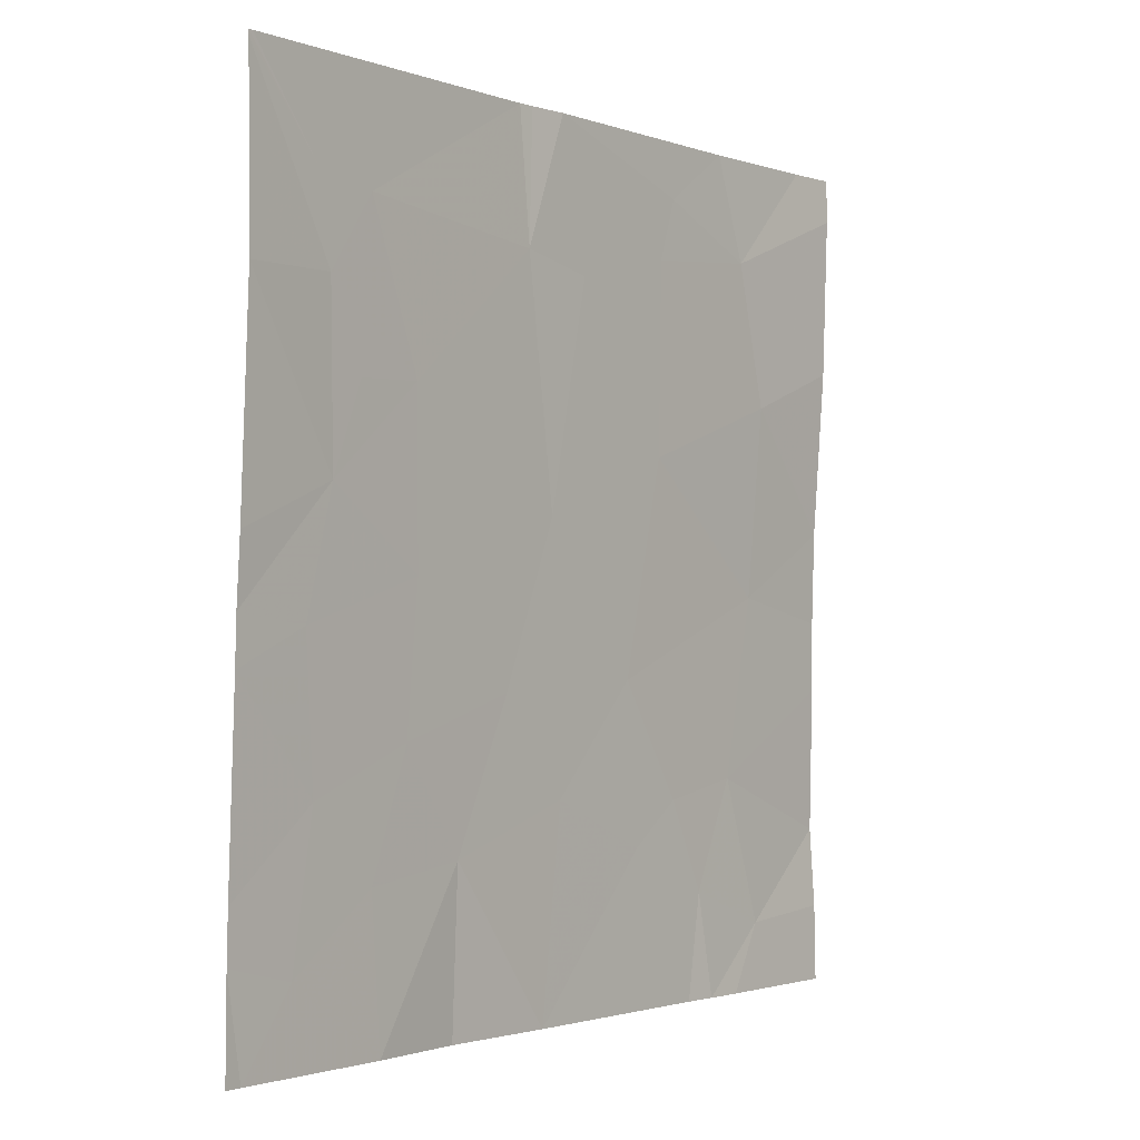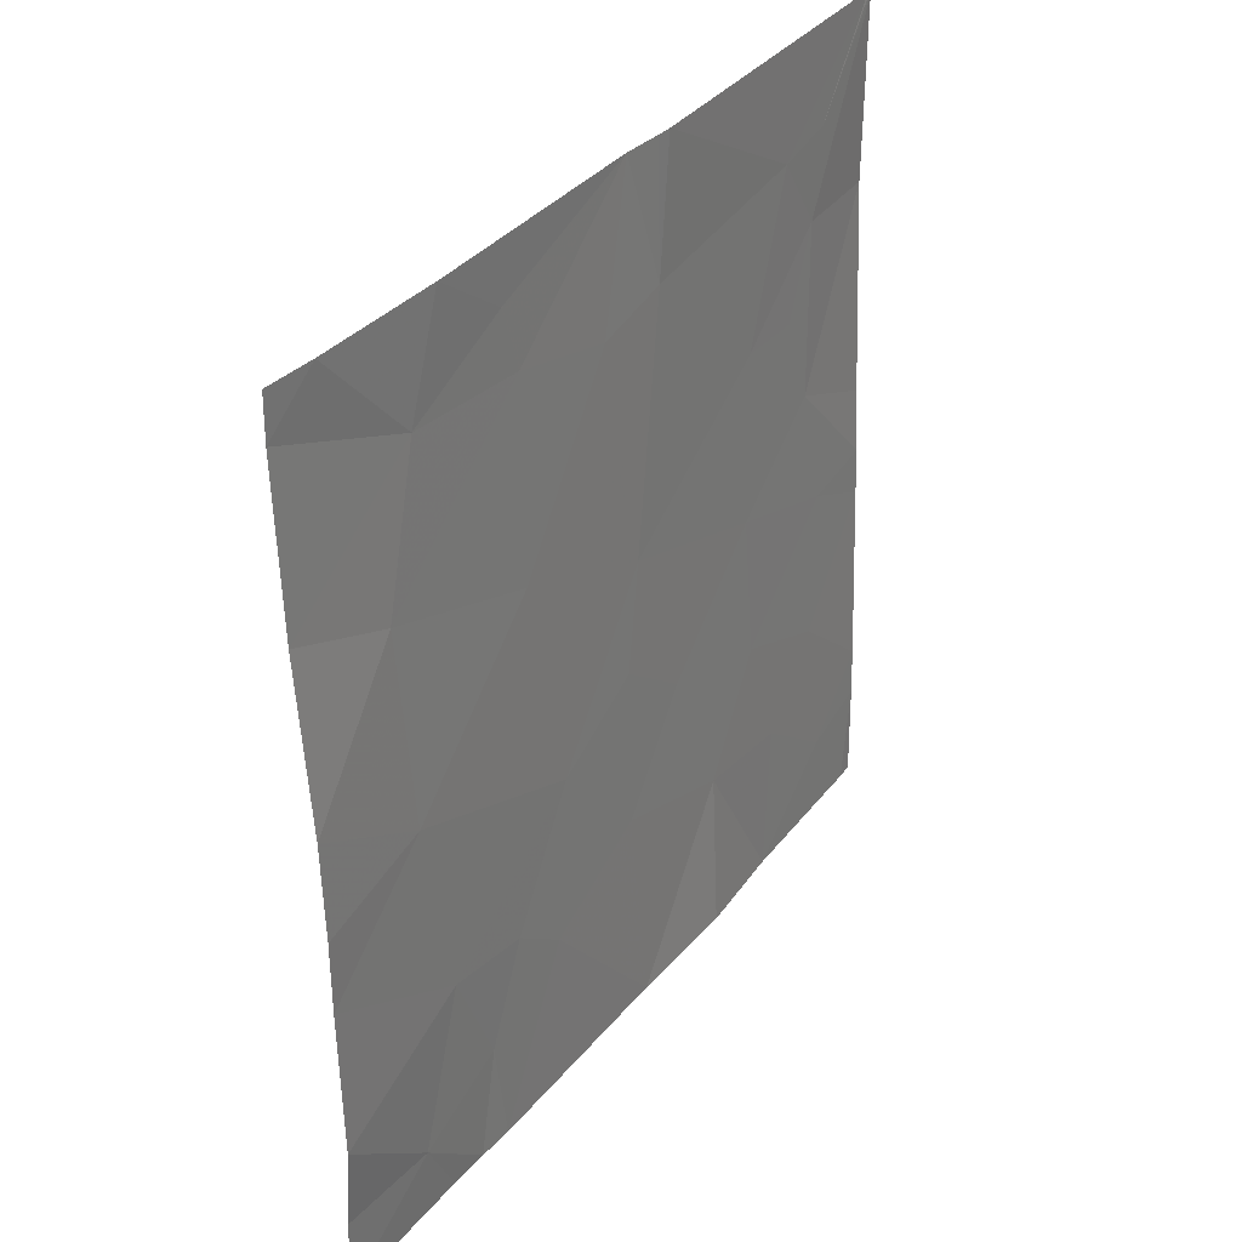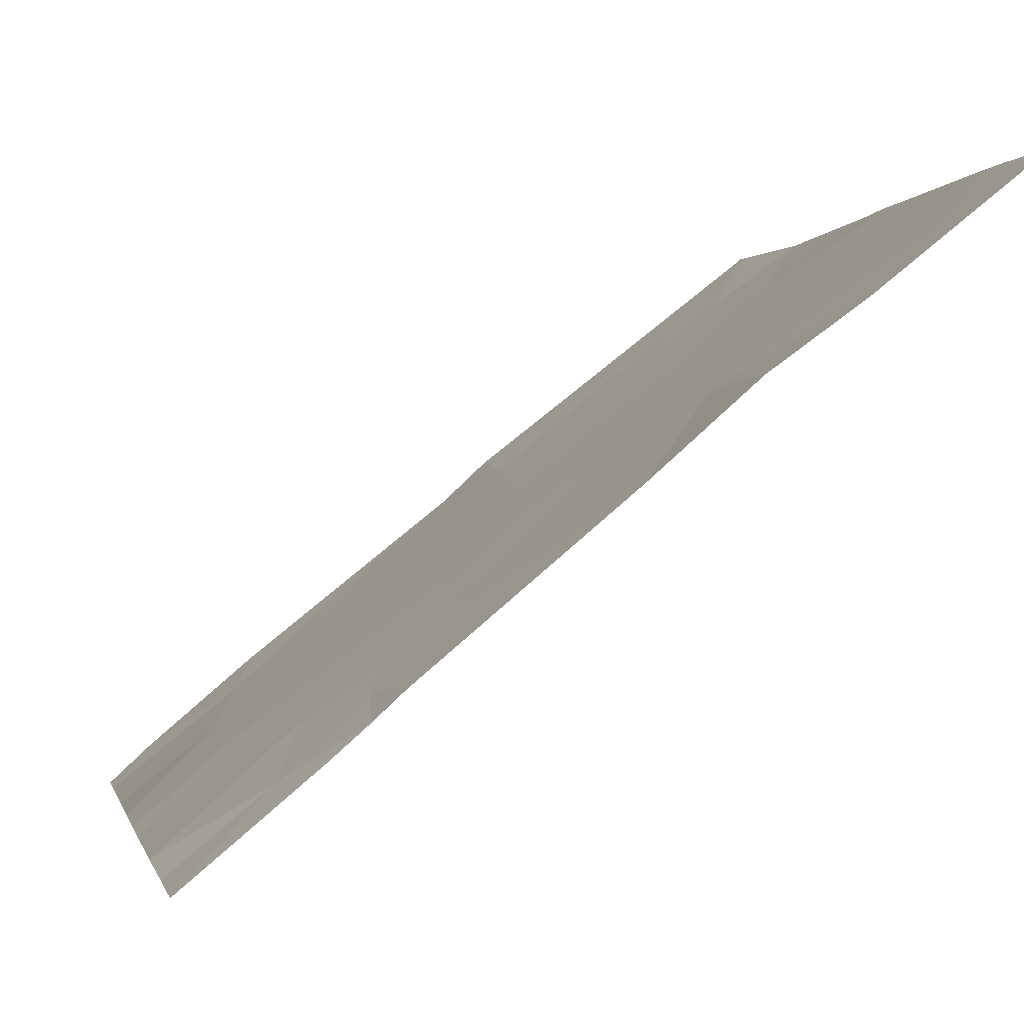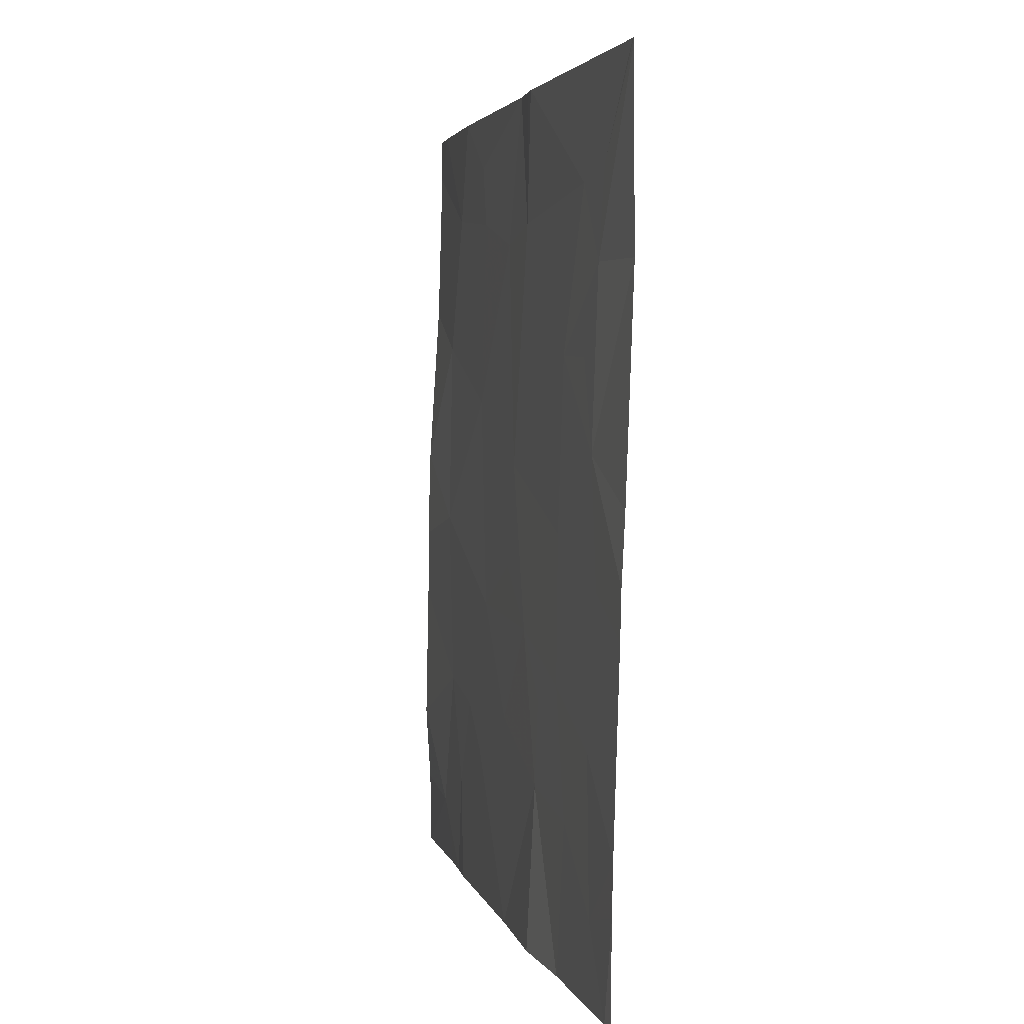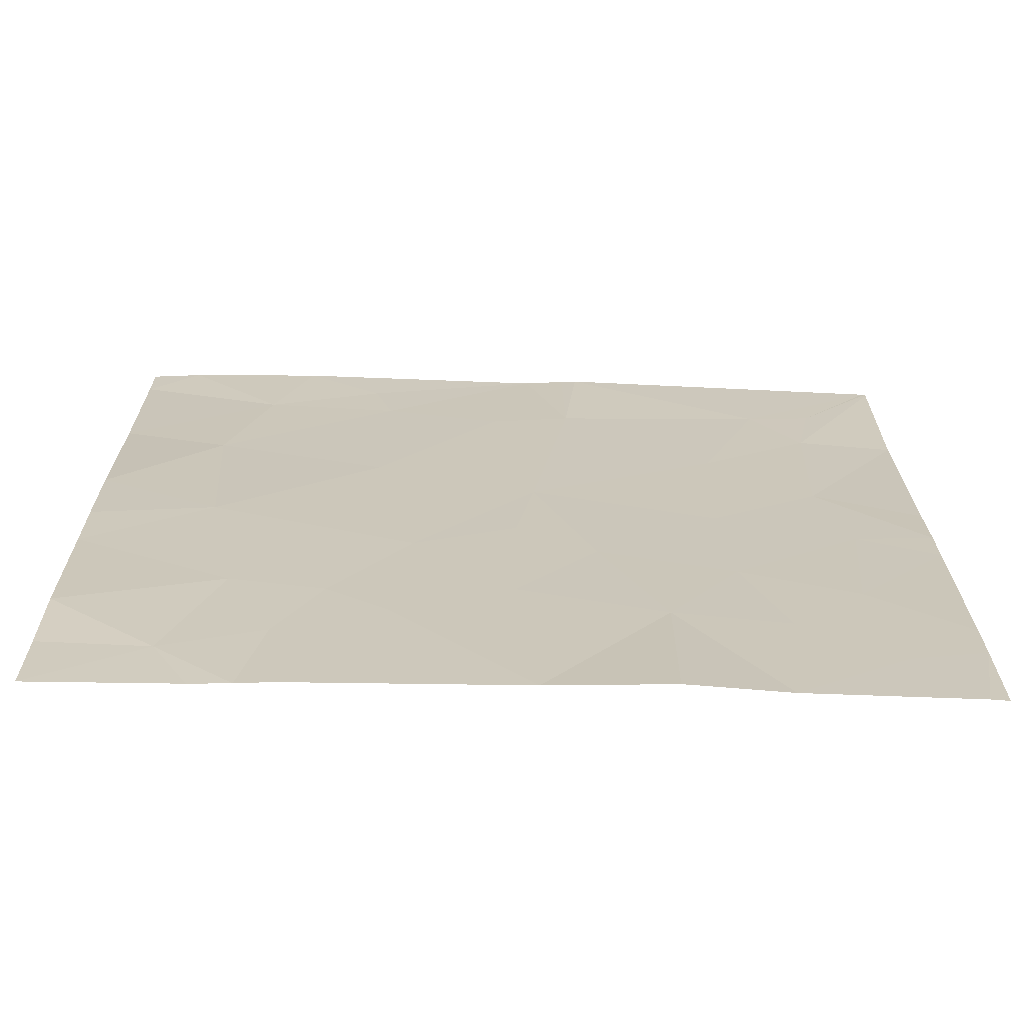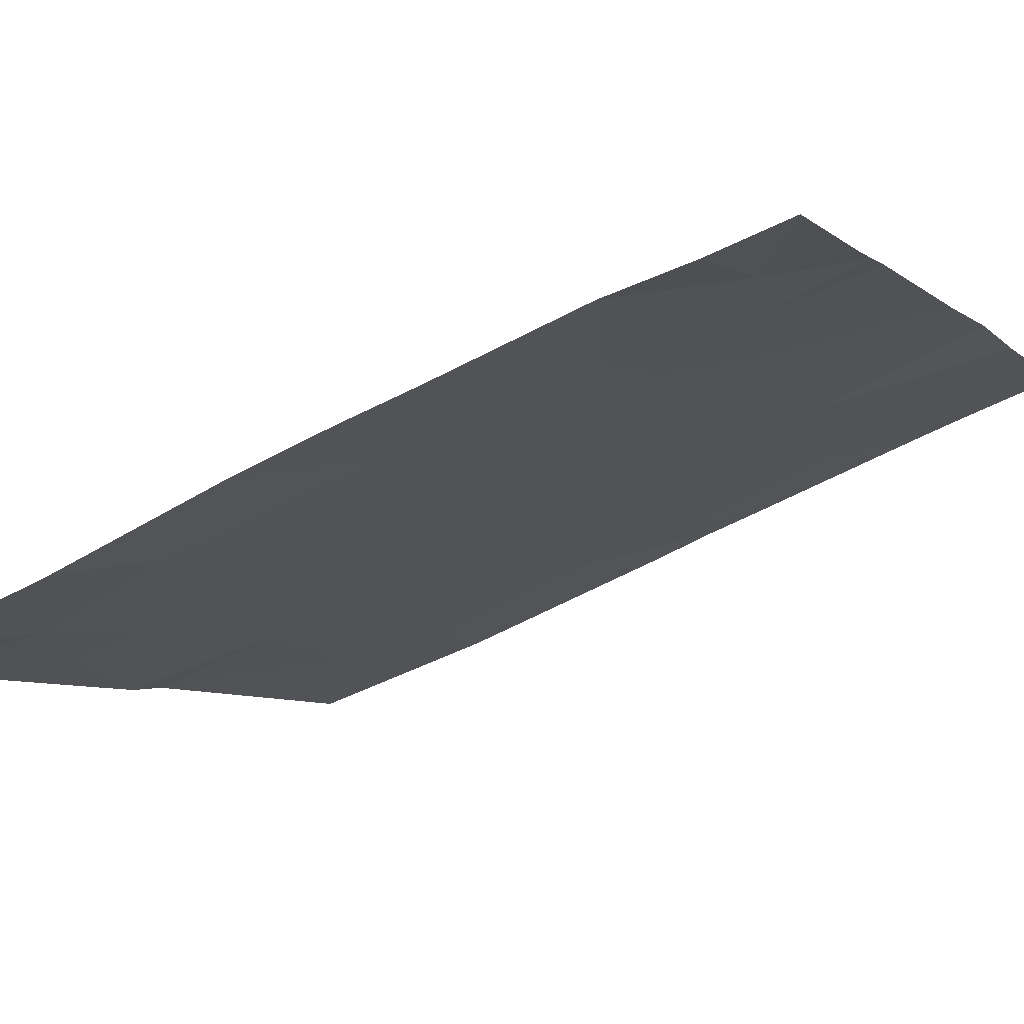
<metadata>
{"format":"obj","ext":"obj","renderer":"f3d","projection":"perspective","resolution":1024,"background":"white","views":[{"elev":-1.6,"azim":-91.0,"up":"+Z"},{"elev":33.7,"azim":83.0,"up":"+Z"},{"elev":0.7,"azim":168.1,"up":"+Y"},{"elev":3.1,"azim":-141.8,"up":"+Z"},{"elev":-67.6,"azim":139.3,"up":"+Z"},{"elev":-48.9,"azim":120.2,"up":"+Y"}]}
</metadata>
<code>
v 50.55 38.67 18.46
v 50.64 38.58 18.46
v 50.59 38.63 18.84
v 49.75 39.3 19.56
v 49.91 39.16 20.13
v 49.96 39.12 19.76
v 50.25 38.9 19.59
v 49.97 39.13 19.2
v 49.01 39.88 19.77
v 49.08 39.81 20.2
v 49.37 39.6 19.41
v 49.39 39.57 19.92
v 51.13 38.12 20.72
v 51.15 38.16 20.12
v 50.84 38.38 20.57
v 49.27 39.7 18.98
v 49.58 39.45 19.03
v 49.79 39.22 21.46
v 49.9 39.12 21.46
v 49.79 39.23 20.99
v 50.01 39.05 20.93
v 50.72 38.47 21.08
v 50.81 38.43 19.88
v 50.36 38.78 20.36
v 50.34 38.77 21.04
v 50.39 38.73 21.26
v 48.77 40.03 21.44
v 48.76 40.02 20.8
v 49.05 39.81 20.81
v 49.06 39.86 19.25
v 48.8 40.08 18.97
v 49.01 39.92 18.73
v 48.79 40.06 19.64
v 48.78 40.06 19.8
v 50.31 38.86 19.01
v 50.46 38.73 19.17
v 49.75 39.26 21.46
v 48.78 40.02 21.46
v 49.19 39.7 21.07
v 49.17 39.73 20.51
v 49.37 39.57 20.52
v 51.15 38.16 19.79
v 51.16 38.16 19.54
v 50.99 38.24 21.46
v 50.61 38.55 21.46
v 51.12 38.11 21.3
v 51.16 38.17 19.02
v 50.72 38.52 19.23
v 49.57 39.45 19.33
v 49.31 39.68 18.46
v 48.78 40.05 20.04
v 49.93 39.19 18.46
v 49.6 39.47 18.46
v 50.86 38.41 18.7
v 49 39.85 21.11
v 48.77 40.03 21.46
v 51.15 38.16 18.73
v 51.12 38.11 21.46
v 51.15 38.15 18.46
v 50.75 38.49 18.46
v 48.85 40.05 18.46
v 48.8 40.08 18.8
v 48.8 40.09 18.46
f 3 1 2
f 6 5 4
f 4 8 7
f 12 10 9
f 9 11 12
f 15 14 13
f 12 11 4
f 17 11 16
f 20 19 18
f 20 21 19
f 15 13 22
f 15 23 14
f 15 24 23
f 15 22 25
f 25 24 15
f 26 25 22
f 29 27 28
f 16 11 30
f 30 31 32
f 32 16 30
f 9 34 33
f 36 7 35
f 39 37 38
f 41 40 10
f 23 43 42
f 30 33 31
f 45 22 44
f 46 44 22
f 22 13 46
f 48 47 43
f 49 11 17
f 16 32 50
f 10 28 51
f 10 29 28
f 17 52 8
f 8 4 17
f 17 53 52
f 12 5 41
f 12 4 5
f 6 7 5
f 29 10 40
f 5 7 24
f 4 49 17
f 35 8 52
f 35 7 8
f 4 11 49
f 3 2 54
f 30 9 33
f 30 11 9
f 29 39 55
f 48 54 47
f 48 3 54
f 35 52 1
f 1 3 35
f 55 38 56
f 55 39 38
f 54 57 47
f 17 50 53
f 17 16 50
f 26 19 25
f 58 44 46
f 54 59 57
f 54 60 59
f 7 23 24
f 60 54 2
f 62 61 32
f 62 63 61
f 26 22 45
f 32 61 50
f 5 24 21
f 21 20 5
f 20 37 39
f 39 41 20
f 36 35 3
f 20 18 37
f 9 10 34
f 55 56 27
f 27 29 55
f 41 29 40
f 10 51 34
f 21 25 19
f 21 24 25
f 6 4 7
f 36 48 7
f 36 3 48
f 20 41 5
f 12 41 10
f 26 45 19
f 48 43 23
f 23 7 48
f 23 42 14
f 41 39 29
f 62 32 31

</code>
